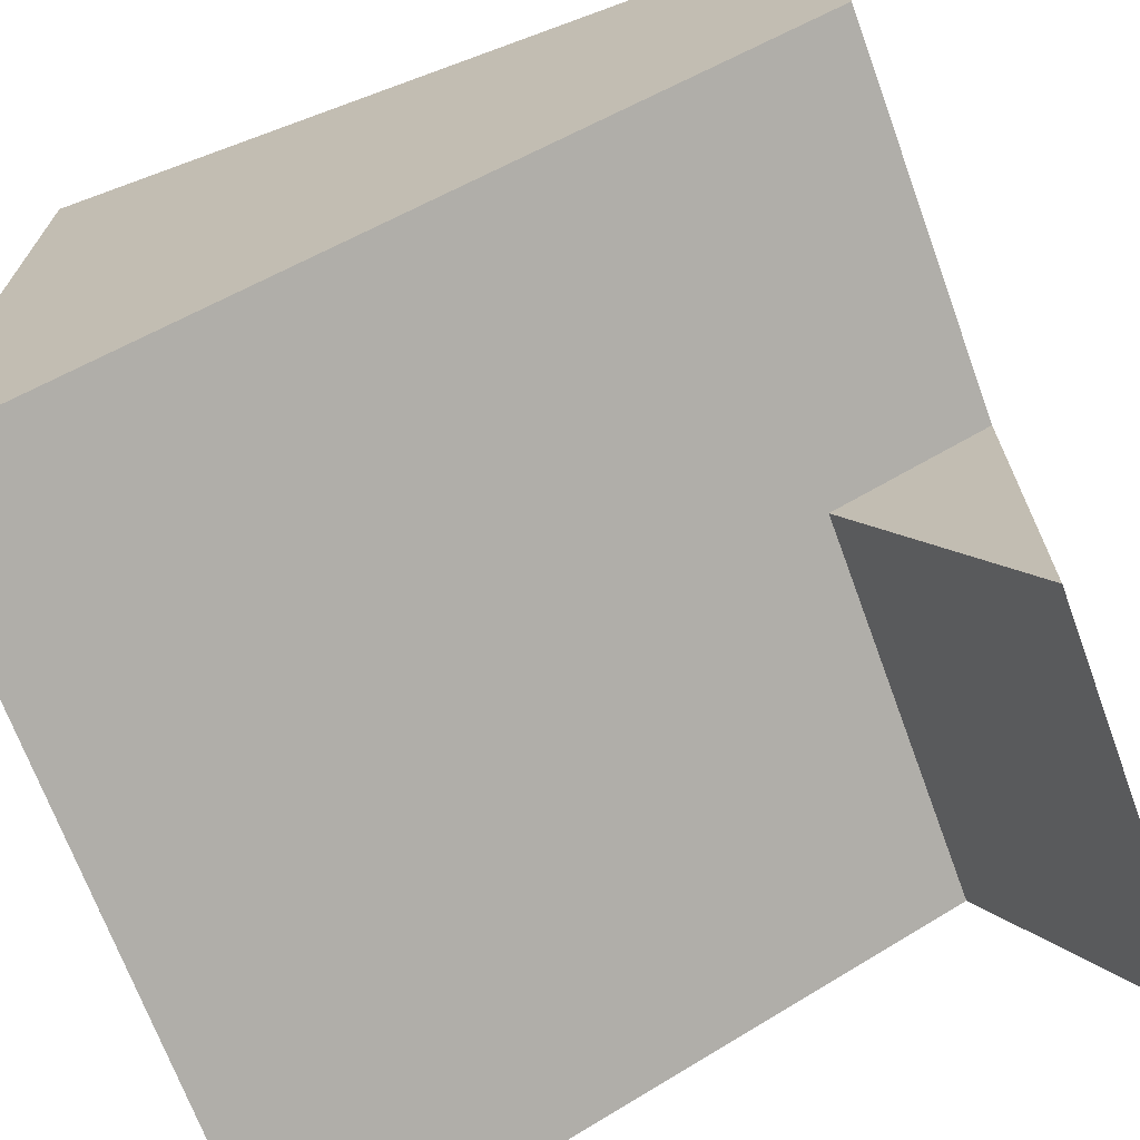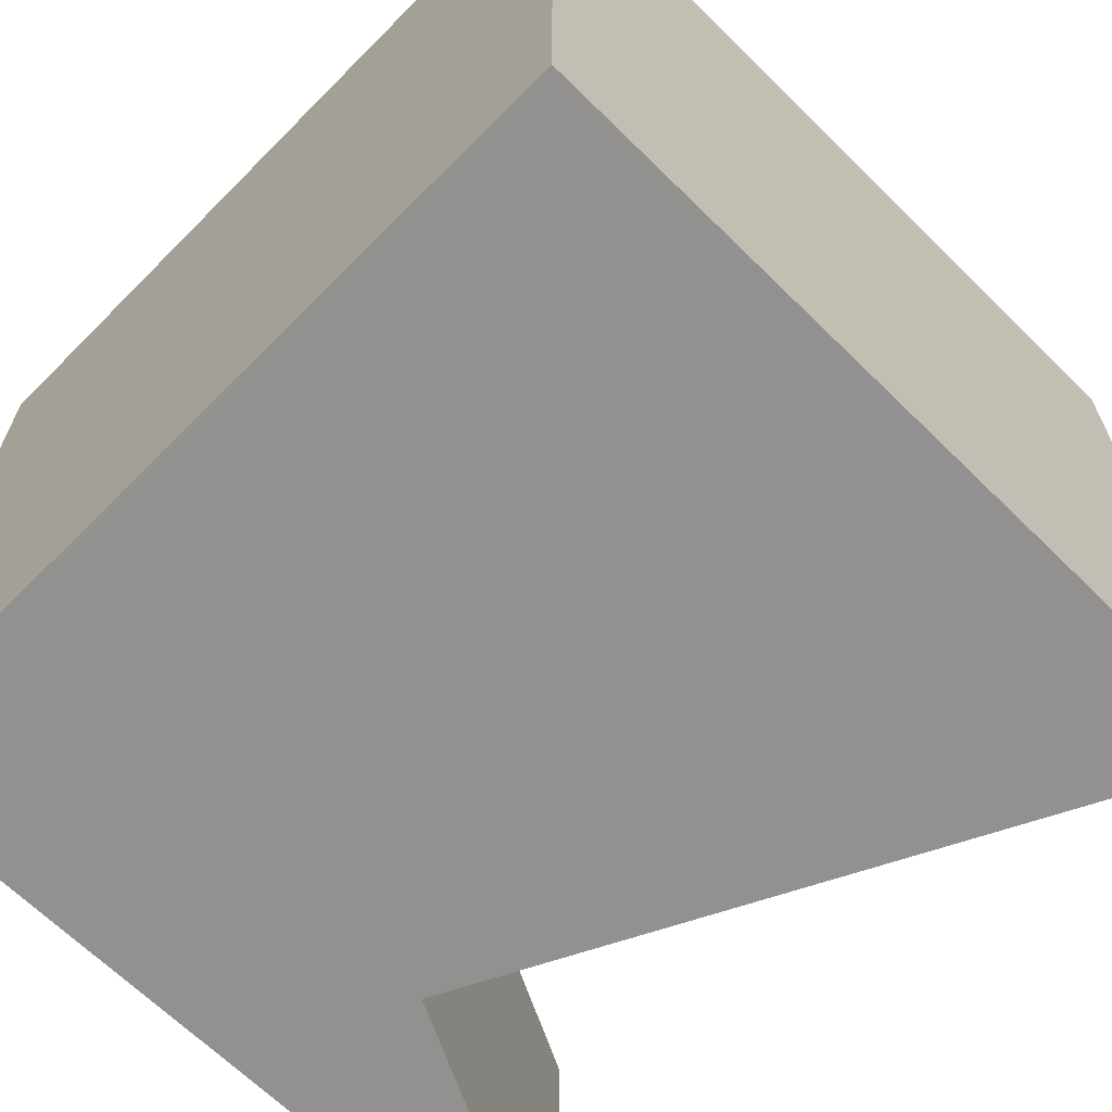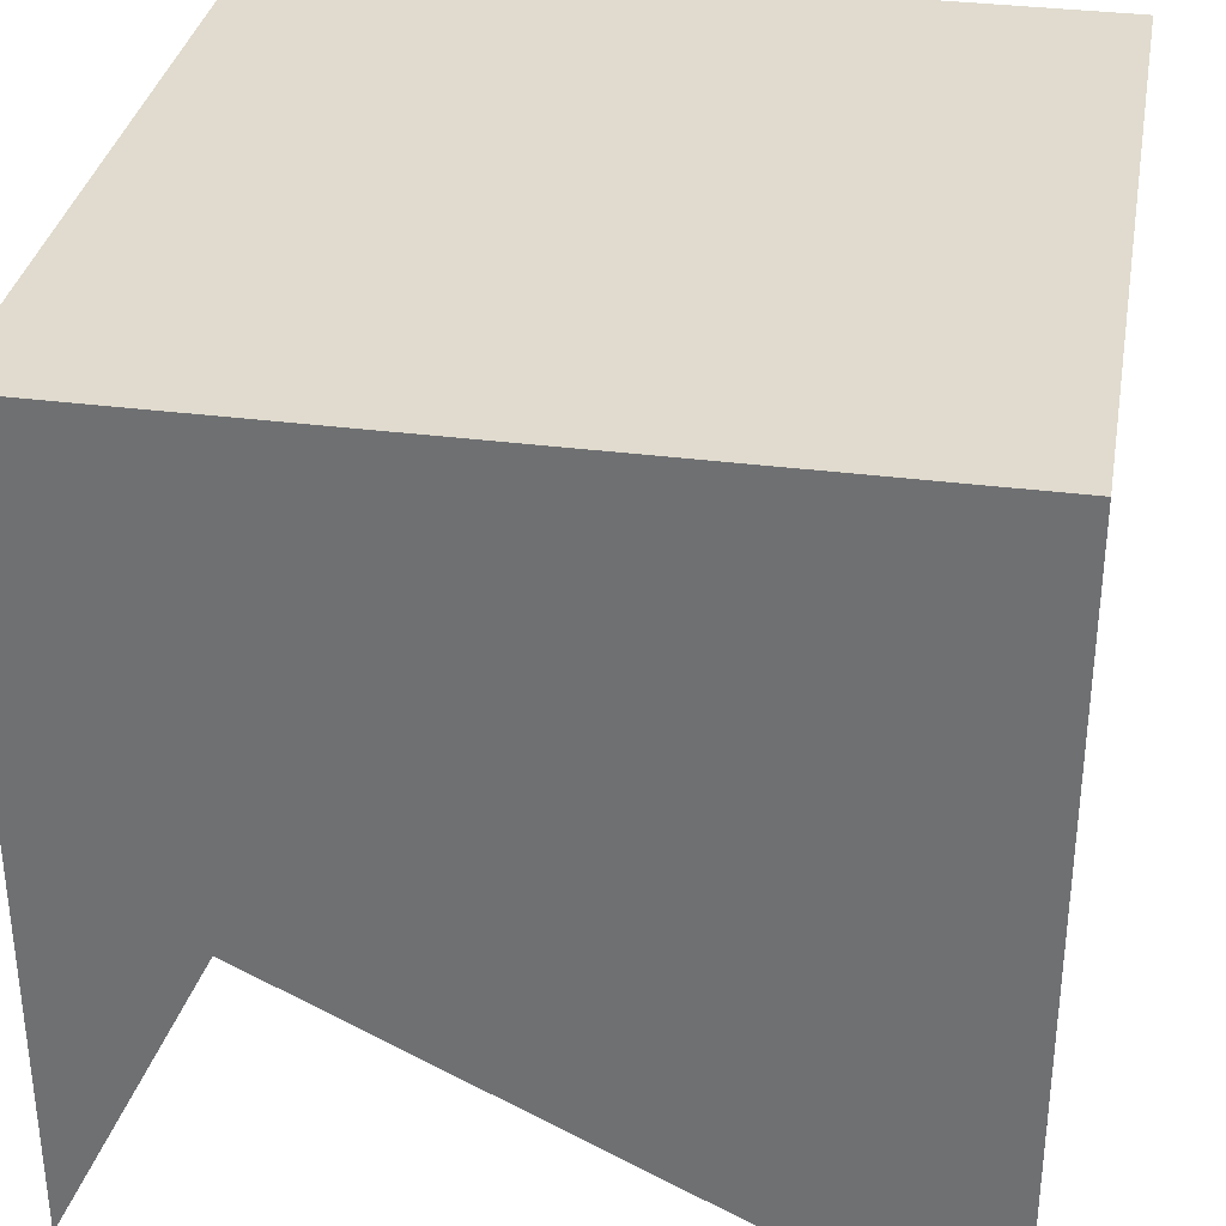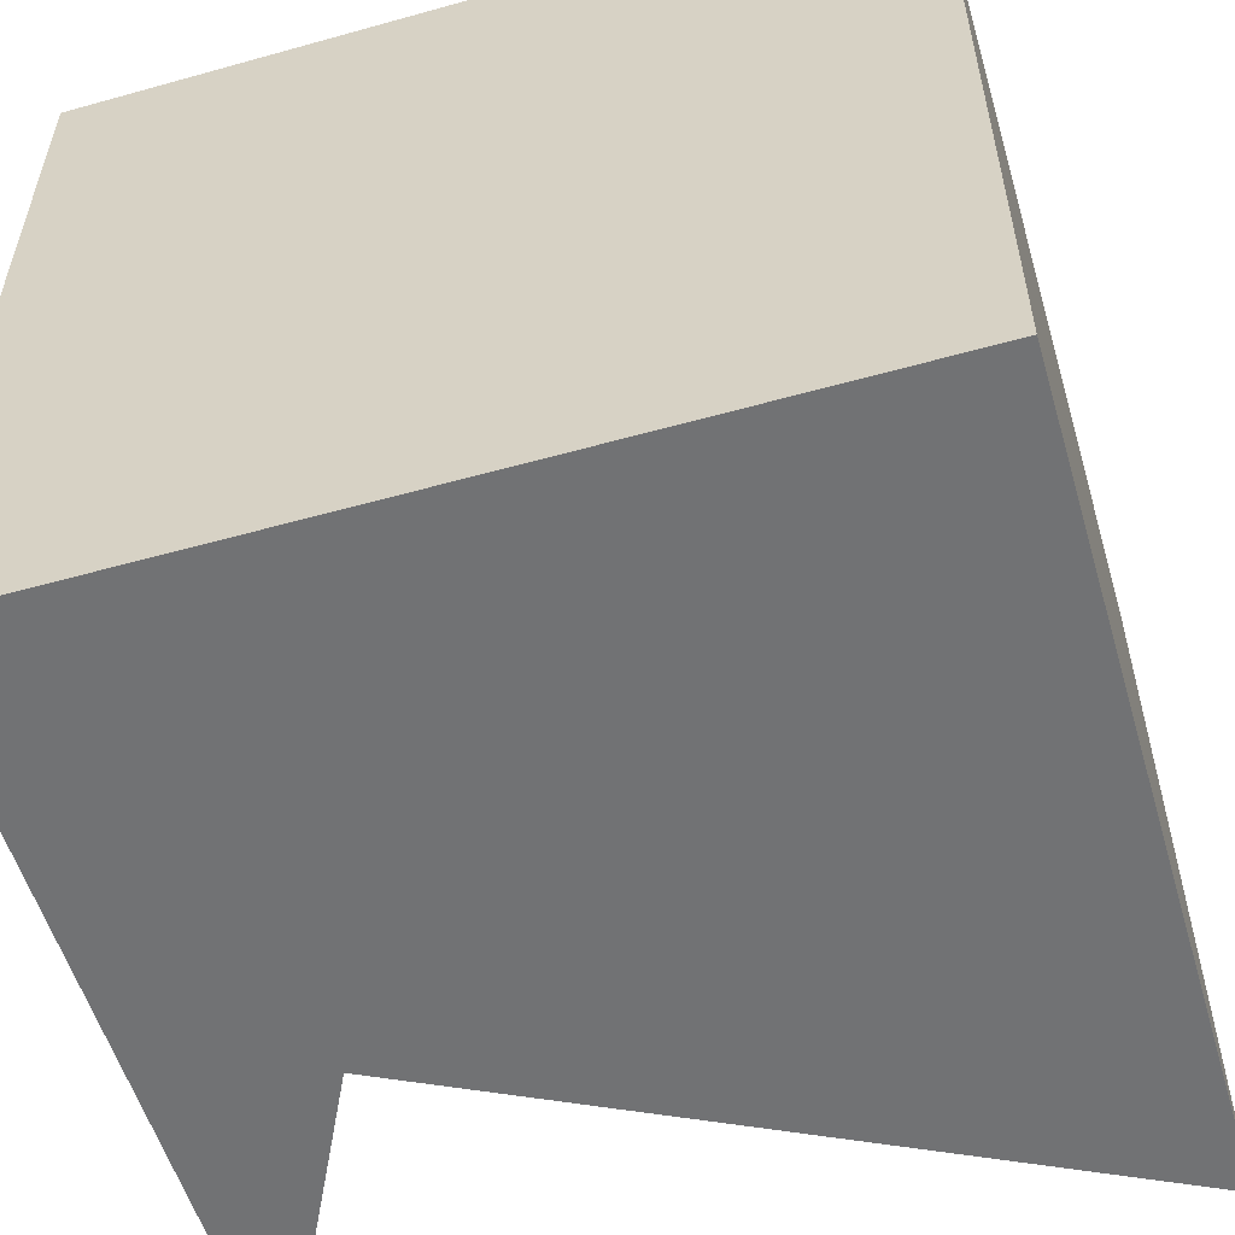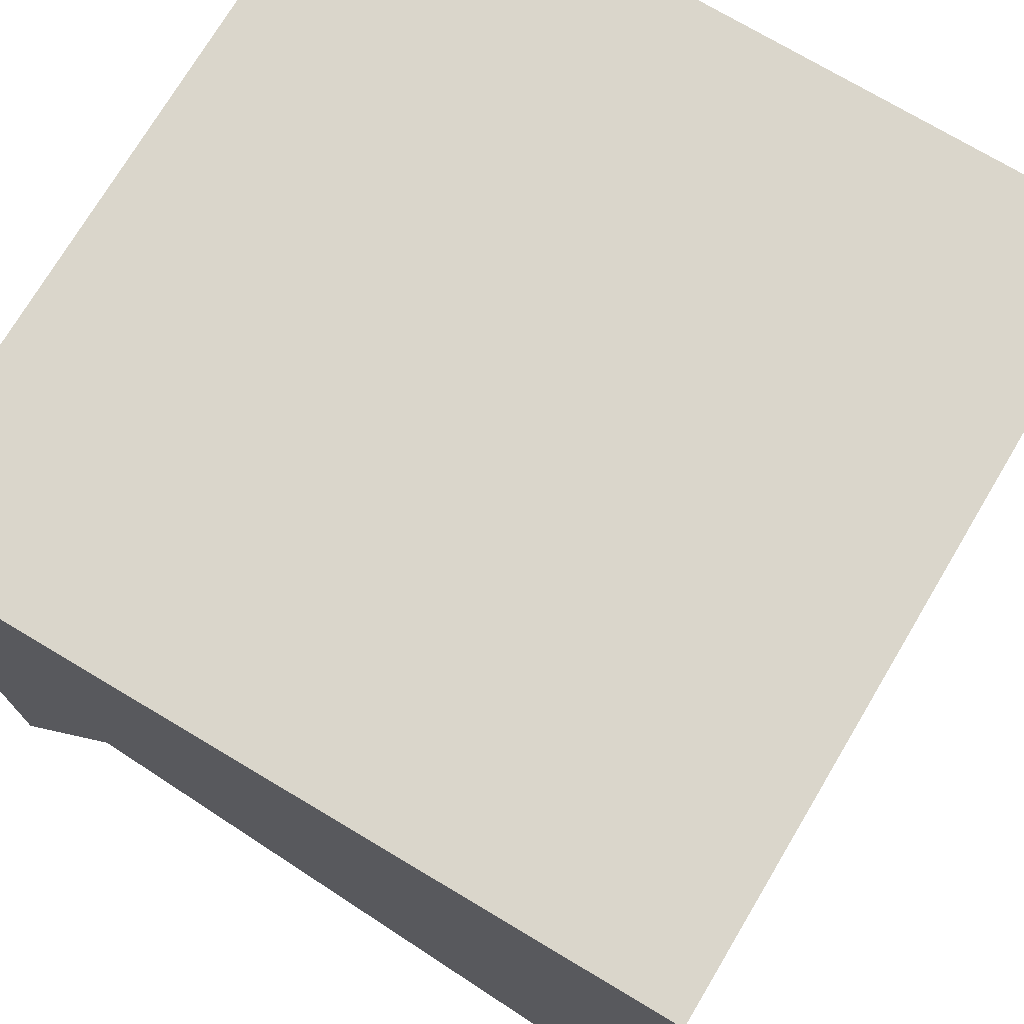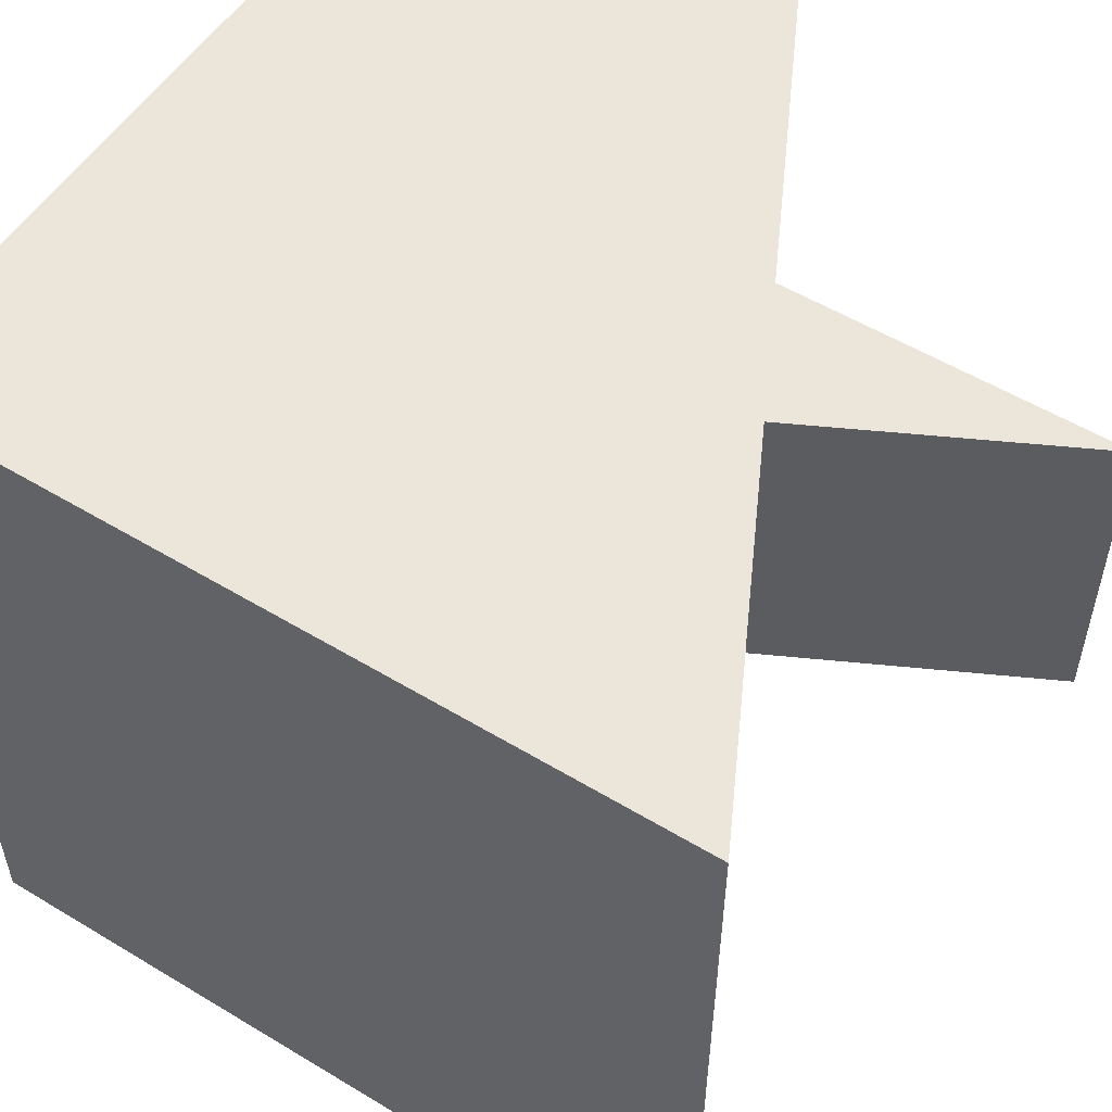
<metadata>
{"format":"obj","ext":"obj","renderer":"f3d","projection":"perspective","resolution":1024,"background":"white","views":[{"elev":-69.6,"azim":-159.9,"up":"+Z"},{"elev":-66.1,"azim":45.3,"up":"+Y"},{"elev":33.7,"azim":10.0,"up":"+Z"},{"elev":-55.5,"azim":16.4,"up":"+Y"},{"elev":74.0,"azim":30.8,"up":"+Z"},{"elev":54.4,"azim":122.6,"up":"+Y"}]}
</metadata>
<code>
v 0.5 -0.5 -0.5
v -0.3 -0.5 -0.1
v -0.5 -0.5 -0.5
v -0.5 -0.5 0.5
v 0.5 -0.5 0.5
v -0.5 0 -0.5
v -0.5 0 0
v -0.3 0 -0.1
v -0.5 0 0.5
v 0.5 0.5 -0.5
v -0.5 0.5 0
v -0.5 0.5 0.5
v 0.5 0.5 0.5
f 1 2 8 10
f 10 8 7 11
f 2 3 6 8
f 3 4 9 6
f 4 5 13 12
f 5 1 10 13
f 10 11 12 13
f 8 6 7
f 2 4 3
f 5 4 2 1
f 7 9 12 11

</code>
